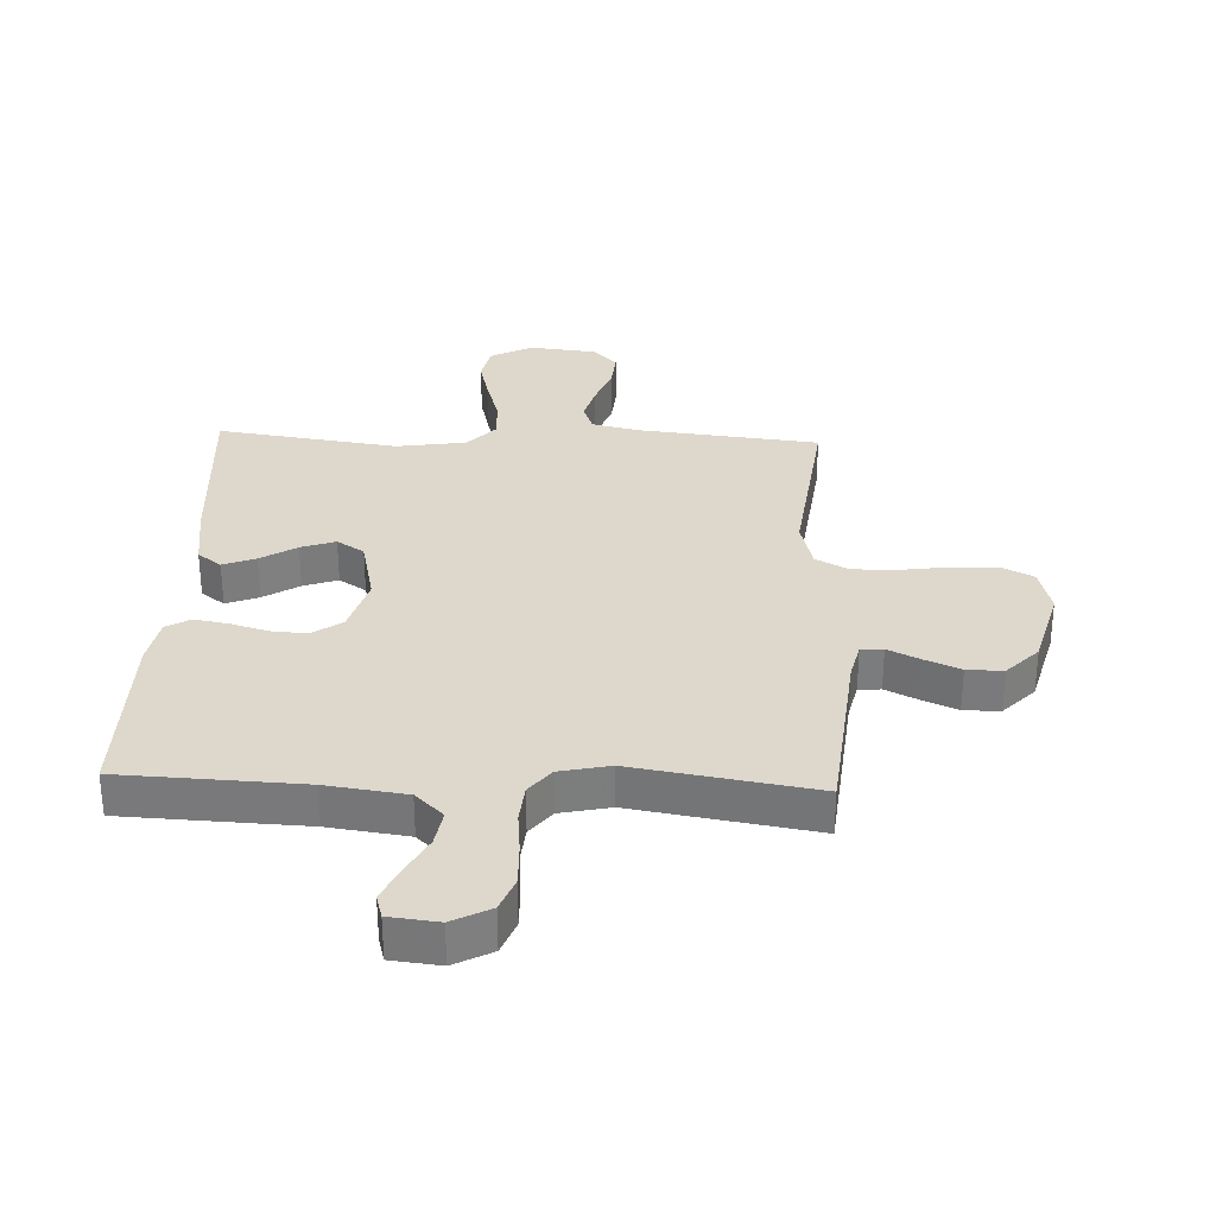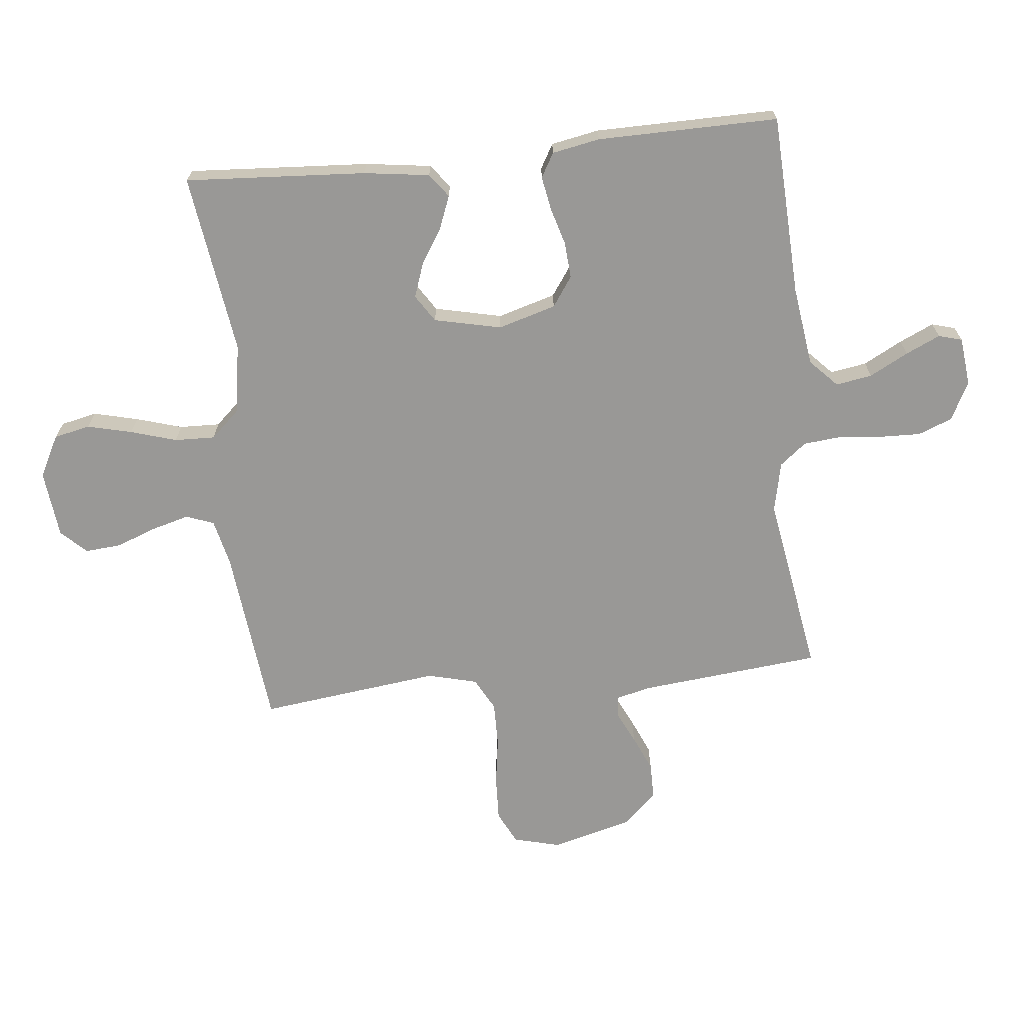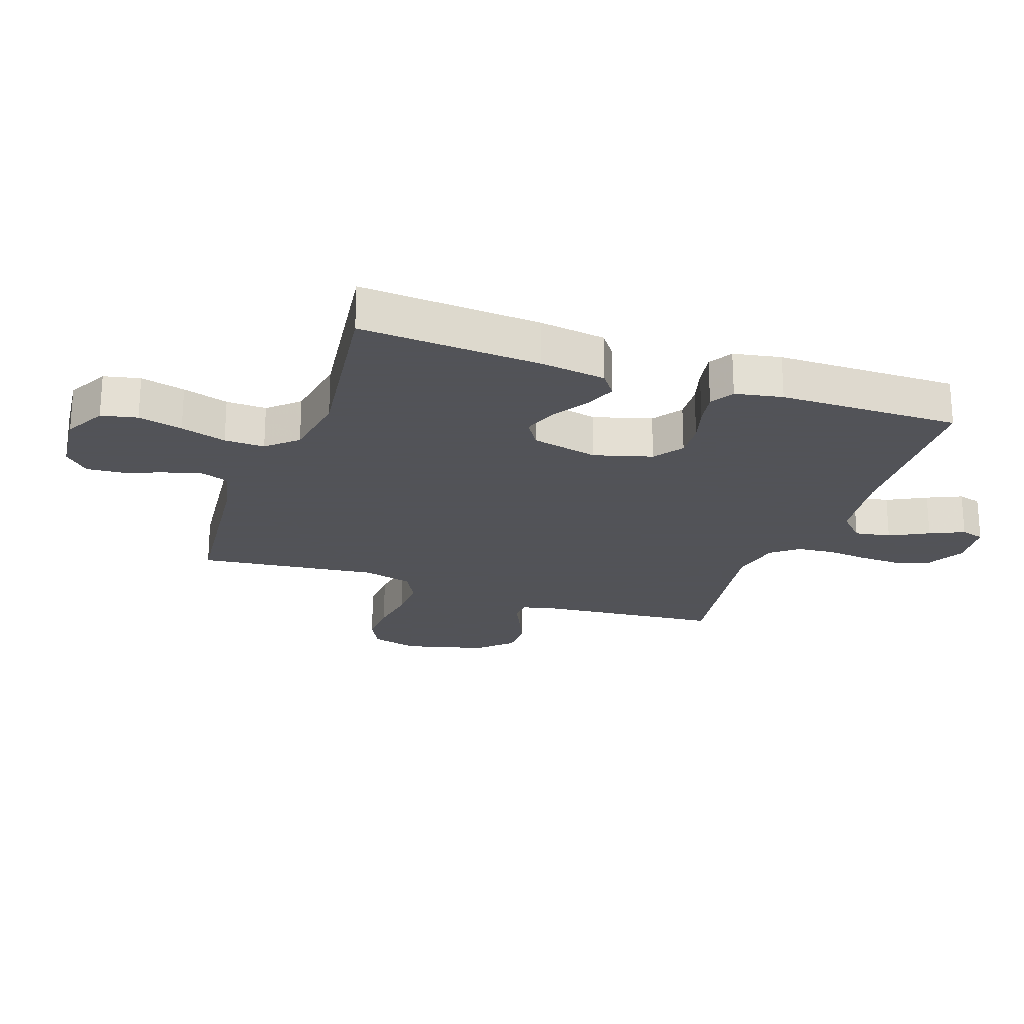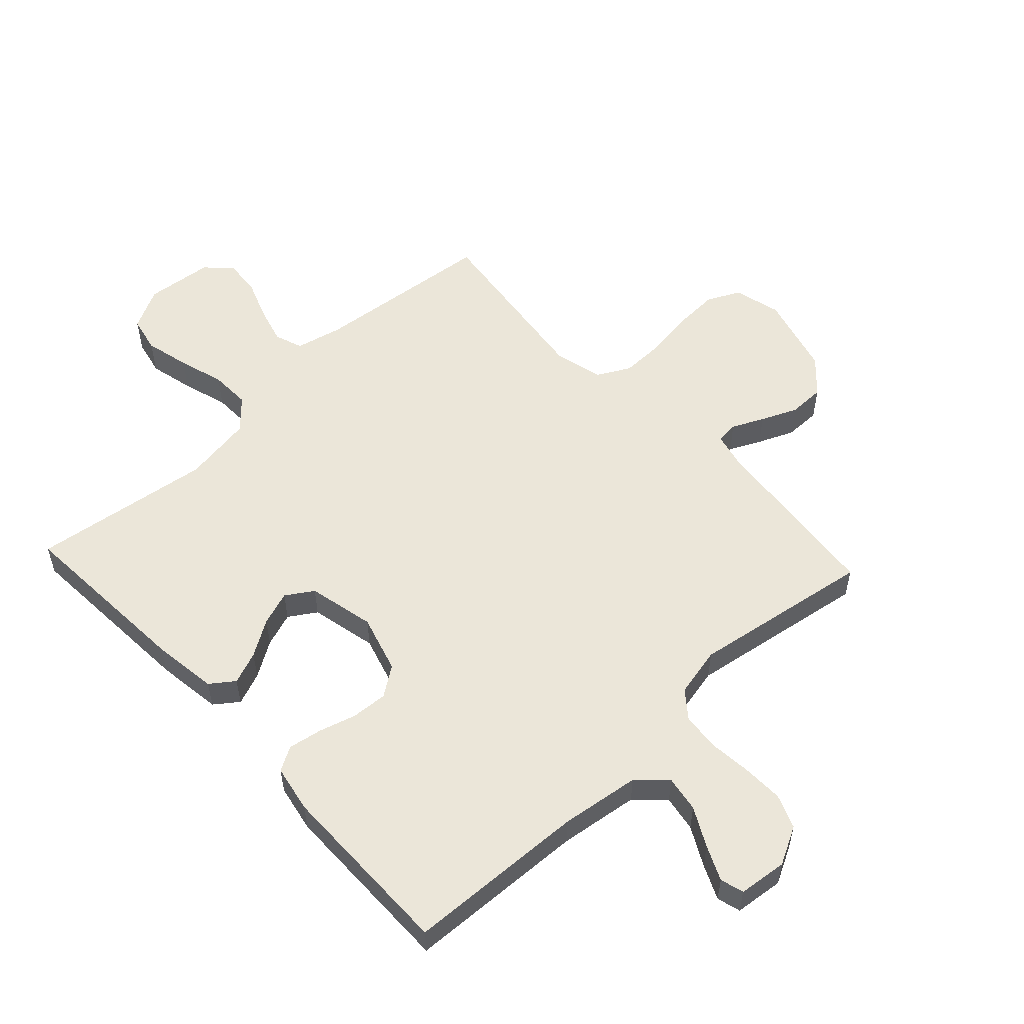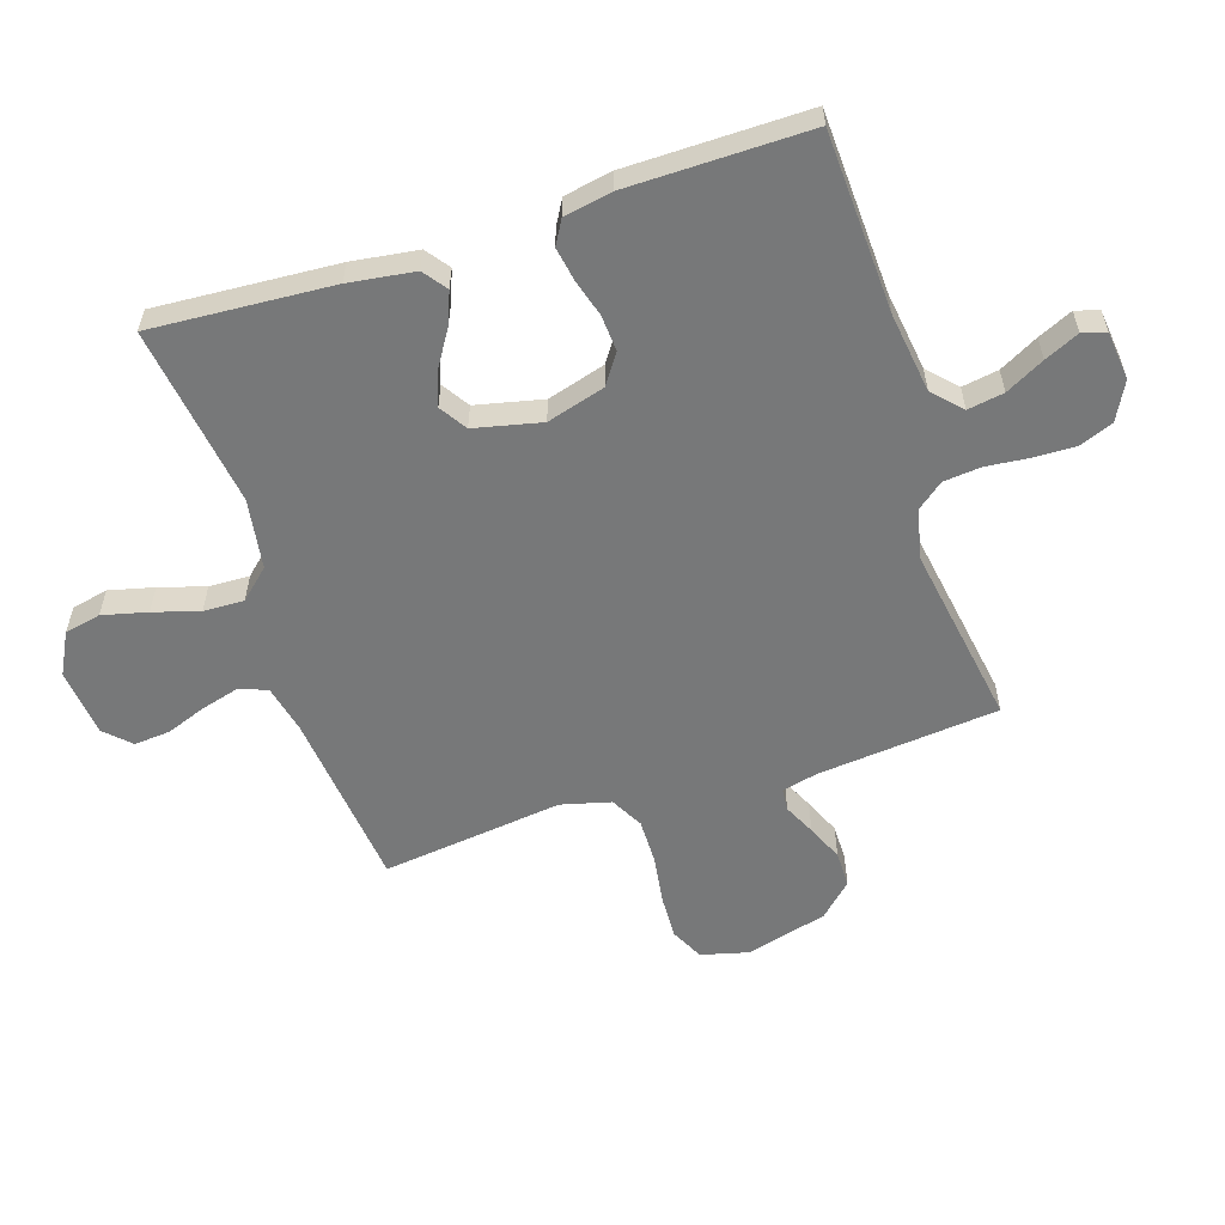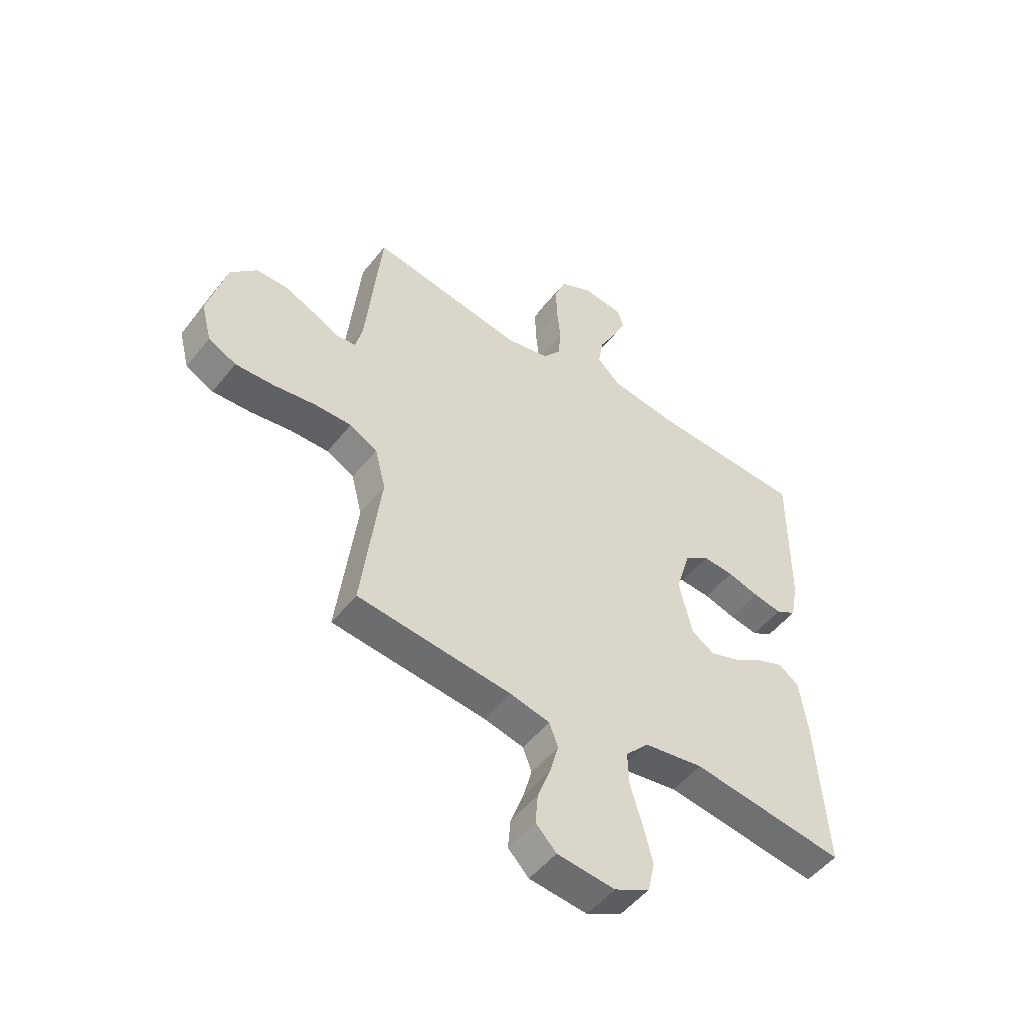
<metadata>
{"format":"obj","ext":"obj","renderer":"f3d","projection":"perspective","resolution":1024,"background":"white","views":[{"elev":31.5,"azim":2.4,"up":"+Y"},{"elev":-68.6,"azim":-84.0,"up":"+Y"},{"elev":-22.5,"azim":-109.5,"up":"+Y"},{"elev":55.1,"azim":-43.0,"up":"+Y"},{"elev":-57.4,"azim":-72.1,"up":"+Y"},{"elev":-50.8,"azim":143.1,"up":"+Z"}]}
</metadata>
<code>
v -0.5 0.07 0.5
v -0.2 0.07 0.513
v -0.068 0.07 0.531
v -0.022 0.07 0.575
v -0.032 0.07 0.635
v -0.066 0.07 0.699
v -0.092 0.07 0.756
v -0.081 0.07 0.795
v 0 0.07 0.804
v 0.063 0.07 0.771
v 0.085 0.07 0.715
v 0.083 0.07 0.646
v 0.076 0.07 0.576
v 0.082 0.07 0.513
v 0.117 0.07 0.469
v 0.2 0.07 0.451
v 0.5 0.07 0.5
v 0.53 0.07 0.2
v 0.544 0.07 0.141
v 0.581 0.07 0.138
v 0.633 0.07 0.163
v 0.693 0.07 0.189
v 0.753 0.07 0.189
v 0.805 0.07 0.135
v 0.841 0.07 0
v 0.821 0.07 -0.078
v 0.767 0.07 -0.105
v 0.693 0.07 -0.102
v 0.612 0.07 -0.09
v 0.538 0.07 -0.089
v 0.484 0.07 -0.118
v 0.463 0.07 -0.2
v 0.5 0.07 -0.5
v 0.2 0.07 -0.532
v 0.122 0.07 -0.55
v 0.105 0.07 -0.596
v 0.122 0.07 -0.658
v 0.147 0.07 -0.725
v 0.152 0.07 -0.785
v 0.112 0.07 -0.826
v 0 0.07 -0.838
v -0.069 0.07 -0.802
v -0.082 0.07 -0.742
v -0.064 0.07 -0.668
v -0.041 0.07 -0.592
v -0.039 0.07 -0.525
v -0.084 0.07 -0.476
v -0.2 0.07 -0.458
v -0.5 0.07 -0.5
v -0.481 0.07 -0.2
v -0.466 0.07 -0.091
v -0.427 0.07 -0.062
v -0.373 0.07 -0.083
v -0.314 0.07 -0.12
v -0.257 0.07 -0.14
v -0.212 0.07 -0.111
v -0.187 0.07 0
v -0.215 0.07 0.096
v -0.264 0.07 0.13
v -0.324 0.07 0.126
v -0.386 0.07 0.108
v -0.442 0.07 0.098
v -0.482 0.07 0.121
v -0.497 0.07 0.2
v -0.5 0 0.5
v -0.2 0 0.513
v -0.068 0 0.531
v -0.022 0 0.575
v -0.032 0 0.635
v -0.066 0 0.699
v -0.092 0 0.756
v -0.081 0 0.795
v 0 0 0.804
v 0.063 0 0.771
v 0.085 0 0.715
v 0.083 0 0.646
v 0.076 0 0.576
v 0.082 0 0.513
v 0.117 0 0.469
v 0.2 0 0.451
v 0.5 0 0.5
v 0.53 0 0.2
v 0.544 0 0.141
v 0.581 0 0.138
v 0.633 0 0.163
v 0.693 0 0.189
v 0.753 0 0.189
v 0.805 0 0.135
v 0.841 0 0
v 0.821 0 -0.078
v 0.767 0 -0.105
v 0.693 0 -0.102
v 0.612 0 -0.09
v 0.538 0 -0.089
v 0.484 0 -0.118
v 0.463 0 -0.2
v 0.5 0 -0.5
v 0.2 0 -0.532
v 0.122 0 -0.55
v 0.105 0 -0.596
v 0.122 0 -0.658
v 0.147 0 -0.725
v 0.152 0 -0.785
v 0.112 0 -0.826
v 0 0 -0.838
v -0.069 0 -0.802
v -0.082 0 -0.742
v -0.064 0 -0.668
v -0.041 0 -0.592
v -0.039 0 -0.525
v -0.084 0 -0.476
v -0.2 0 -0.458
v -0.5 0 -0.5
v -0.481 0 -0.2
v -0.466 0 -0.091
v -0.427 0 -0.062
v -0.373 0 -0.083
v -0.314 0 -0.12
v -0.257 0 -0.14
v -0.212 0 -0.111
v -0.187 0 0
v -0.215 0 0.096
v -0.264 0 0.13
v -0.324 0 0.126
v -0.386 0 0.108
v -0.442 0 0.098
v -0.482 0 0.121
v -0.497 0 0.2
f 63 64 1 2
f 60 61 62 63
f 59 60 63 2
f 58 59 2 3
f 57 58 3 4
f 56 57 4
f 51 52 53 54
f 51 54 55
f 48 49 50 51
f 47 48 51 55
f 46 47 55 56
f 42 43 44 45
f 40 41 42 45
f 40 45 46
f 37 38 39 40
f 36 37 40 46
f 35 36 46 56
f 32 33 34
f 31 32 34 35
f 26 27 28 29
f 26 29 30
f 25 26 30
f 24 25 30
f 23 24 30 31
f 20 21 22 23
f 16 17 18
f 15 16 18 19
f 10 11 12 13
f 8 9 10 13
f 8 13 14
f 5 6 7 8
f 5 8 14
f 4 5 14 15
f 31 35 56 4
f 20 23 31
f 19 20 31
f 4 15 19 31
f 66 65 128 127
f 127 126 125 124
f 66 127 124 123
f 67 66 123 122
f 68 67 122 121
f 68 121 120
f 118 117 116 115
f 119 118 115
f 115 114 113 112
f 119 115 112 111
f 120 119 111 110
f 109 108 107 106
f 109 106 105 104
f 110 109 104
f 104 103 102 101
f 110 104 101 100
f 120 110 100 99
f 98 97 96
f 99 98 96 95
f 93 92 91 90
f 94 93 90
f 94 90 89
f 94 89 88
f 95 94 88 87
f 87 86 85 84
f 82 81 80
f 83 82 80 79
f 77 76 75 74
f 77 74 73 72
f 78 77 72
f 72 71 70 69
f 78 72 69
f 79 78 69 68
f 68 120 99 95
f 95 87 84
f 95 84 83
f 95 83 79 68
f 1 65 66 2
f 2 66 67 3
f 3 67 68 4
f 4 68 69 5
f 5 69 70 6
f 6 70 71 7
f 7 71 72 8
f 8 72 73 9
f 9 73 74 10
f 10 74 75 11
f 11 75 76 12
f 12 76 77 13
f 13 77 78 14
f 14 78 79 15
f 15 79 80 16
f 16 80 81 17
f 17 81 82 18
f 18 82 83 19
f 19 83 84 20
f 20 84 85 21
f 21 85 86 22
f 22 86 87 23
f 23 87 88 24
f 24 88 89 25
f 25 89 90 26
f 26 90 91 27
f 27 91 92 28
f 28 92 93 29
f 29 93 94 30
f 30 94 95 31
f 31 95 96 32
f 32 96 97 33
f 33 97 98 34
f 34 98 99 35
f 35 99 100 36
f 36 100 101 37
f 37 101 102 38
f 38 102 103 39
f 39 103 104 40
f 40 104 105 41
f 41 105 106 42
f 42 106 107 43
f 43 107 108 44
f 44 108 109 45
f 45 109 110 46
f 46 110 111 47
f 47 111 112 48
f 48 112 113 49
f 49 113 114 50
f 50 114 115 51
f 51 115 116 52
f 52 116 117 53
f 53 117 118 54
f 54 118 119 55
f 55 119 120 56
f 56 120 121 57
f 57 121 122 58
f 58 122 123 59
f 59 123 124 60
f 60 124 125 61
f 61 125 126 62
f 62 126 127 63
f 63 127 128 64
f 64 128 65 1

</code>
